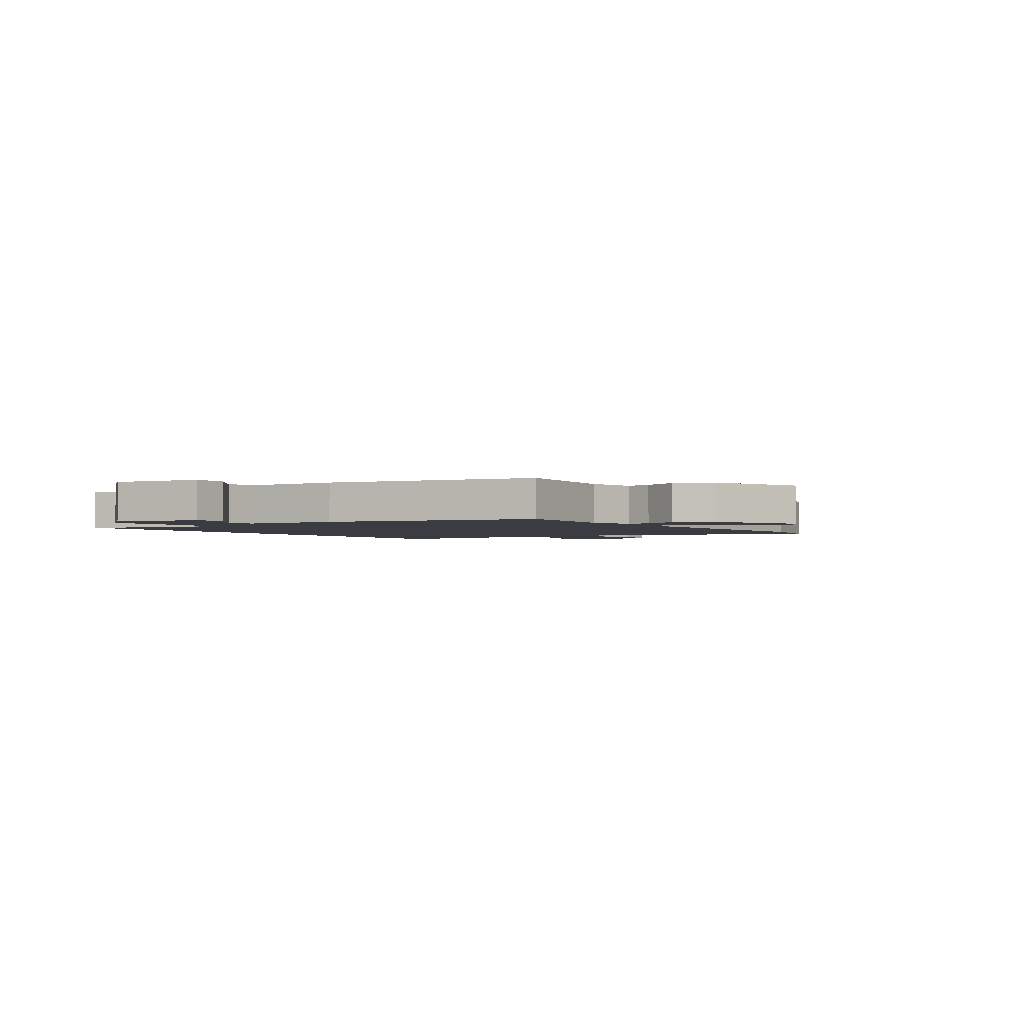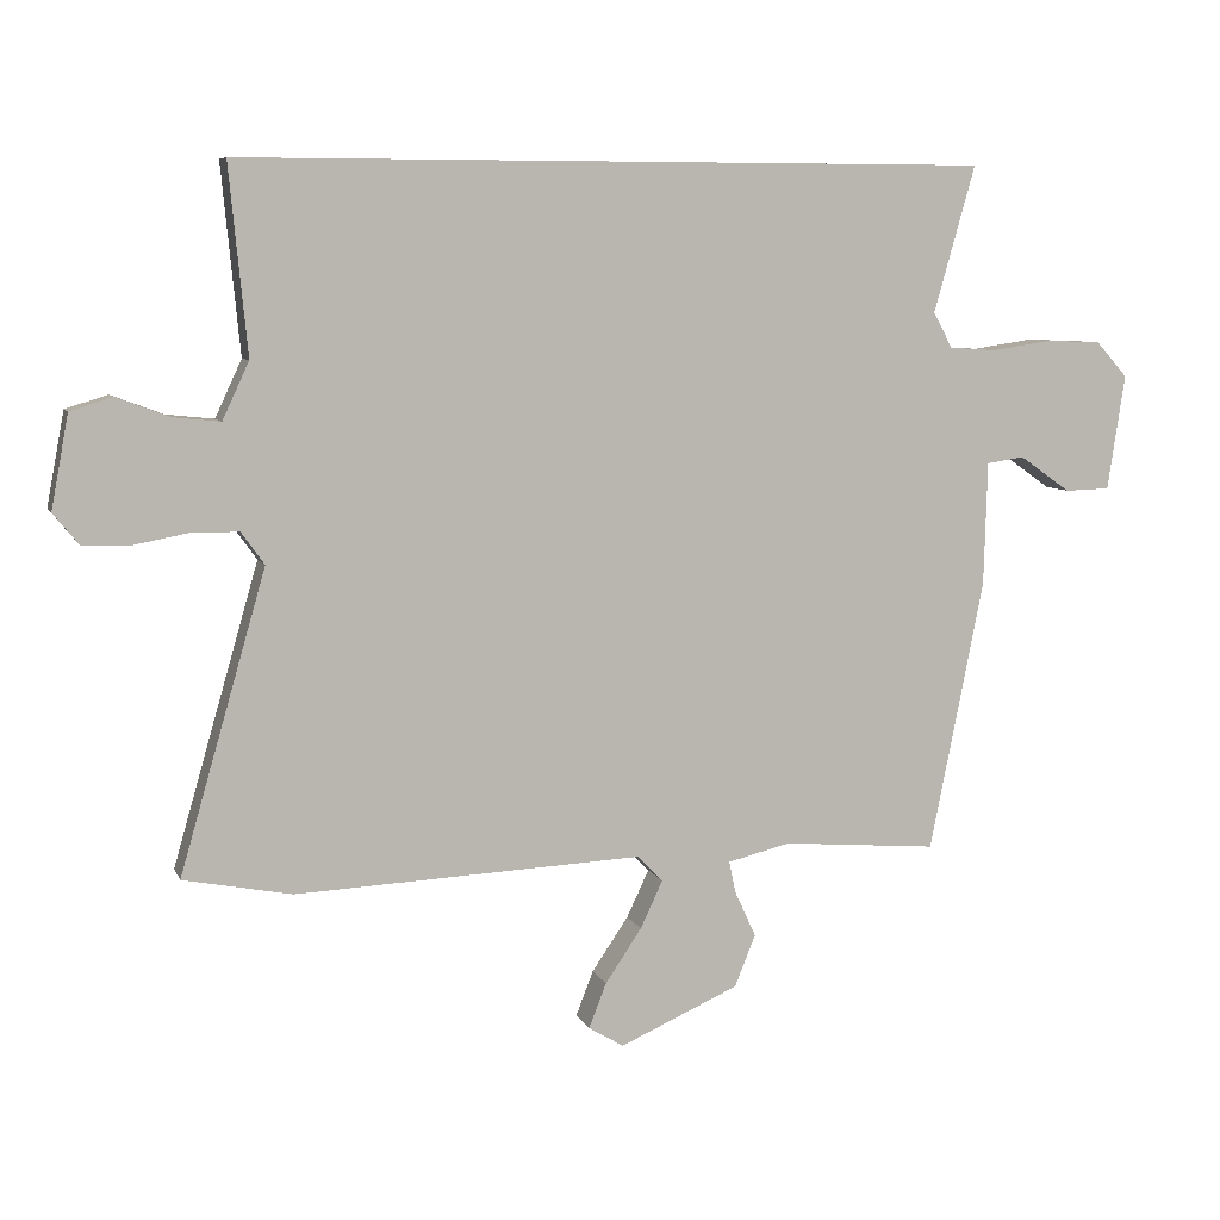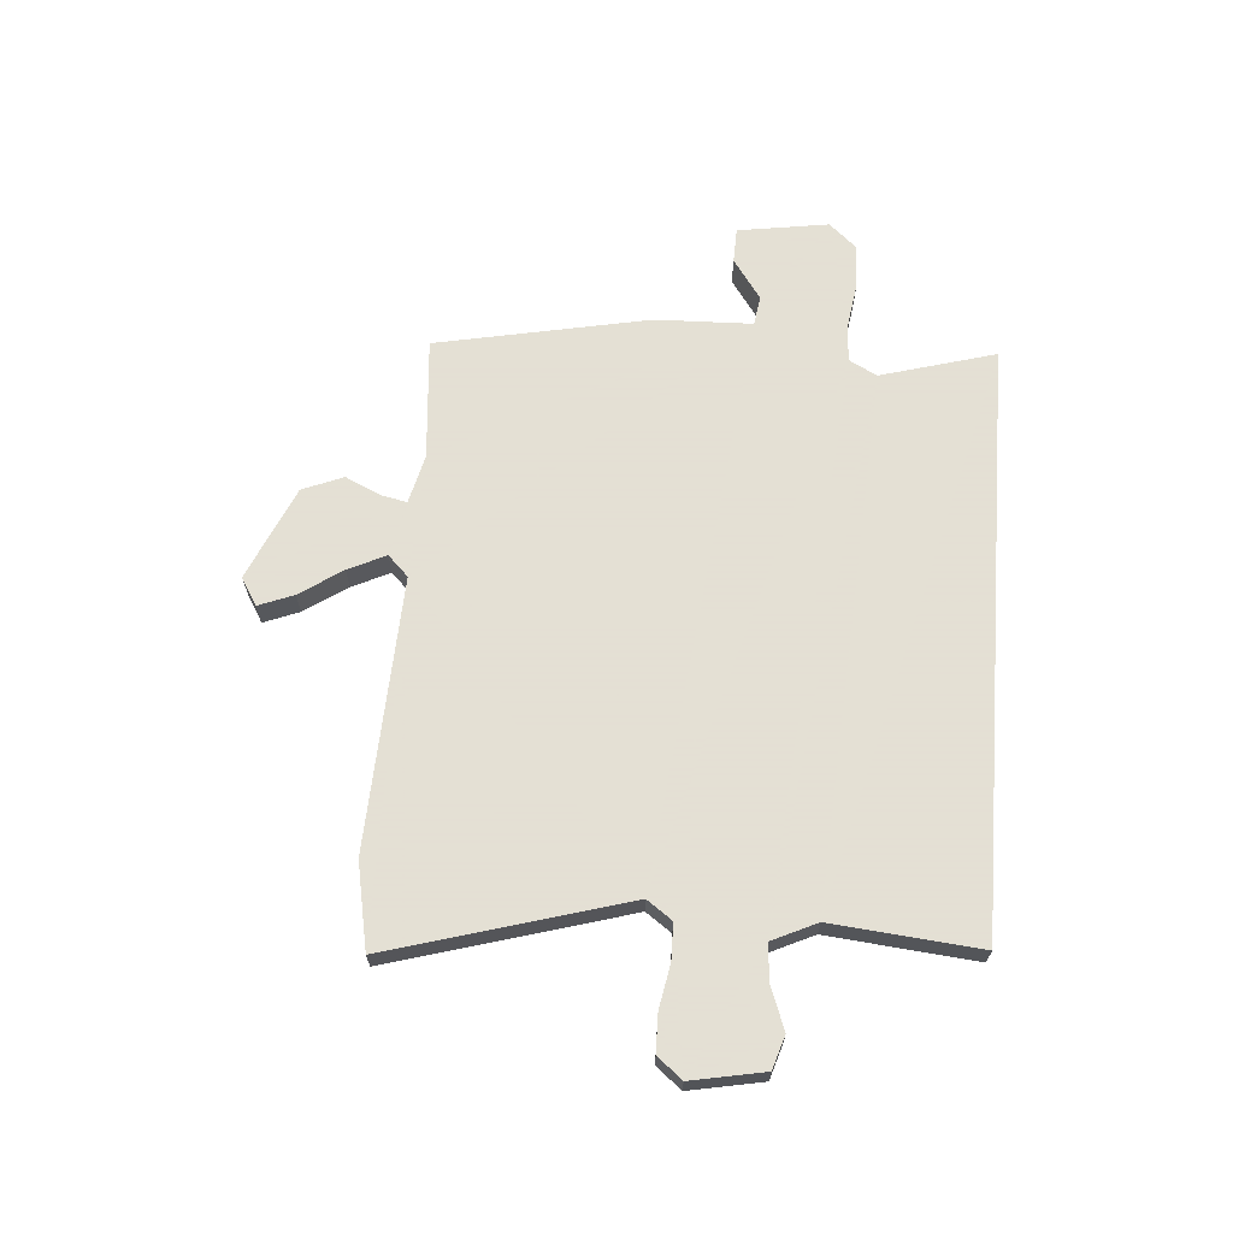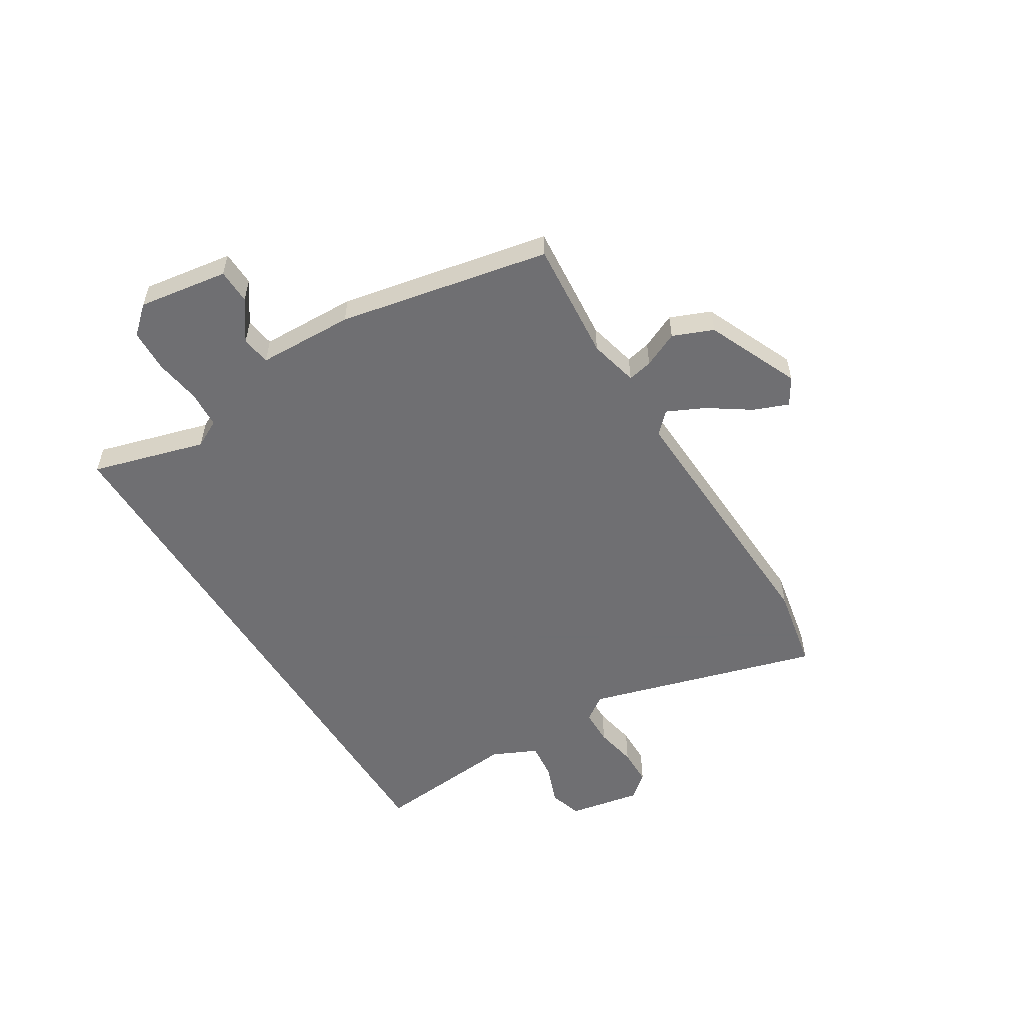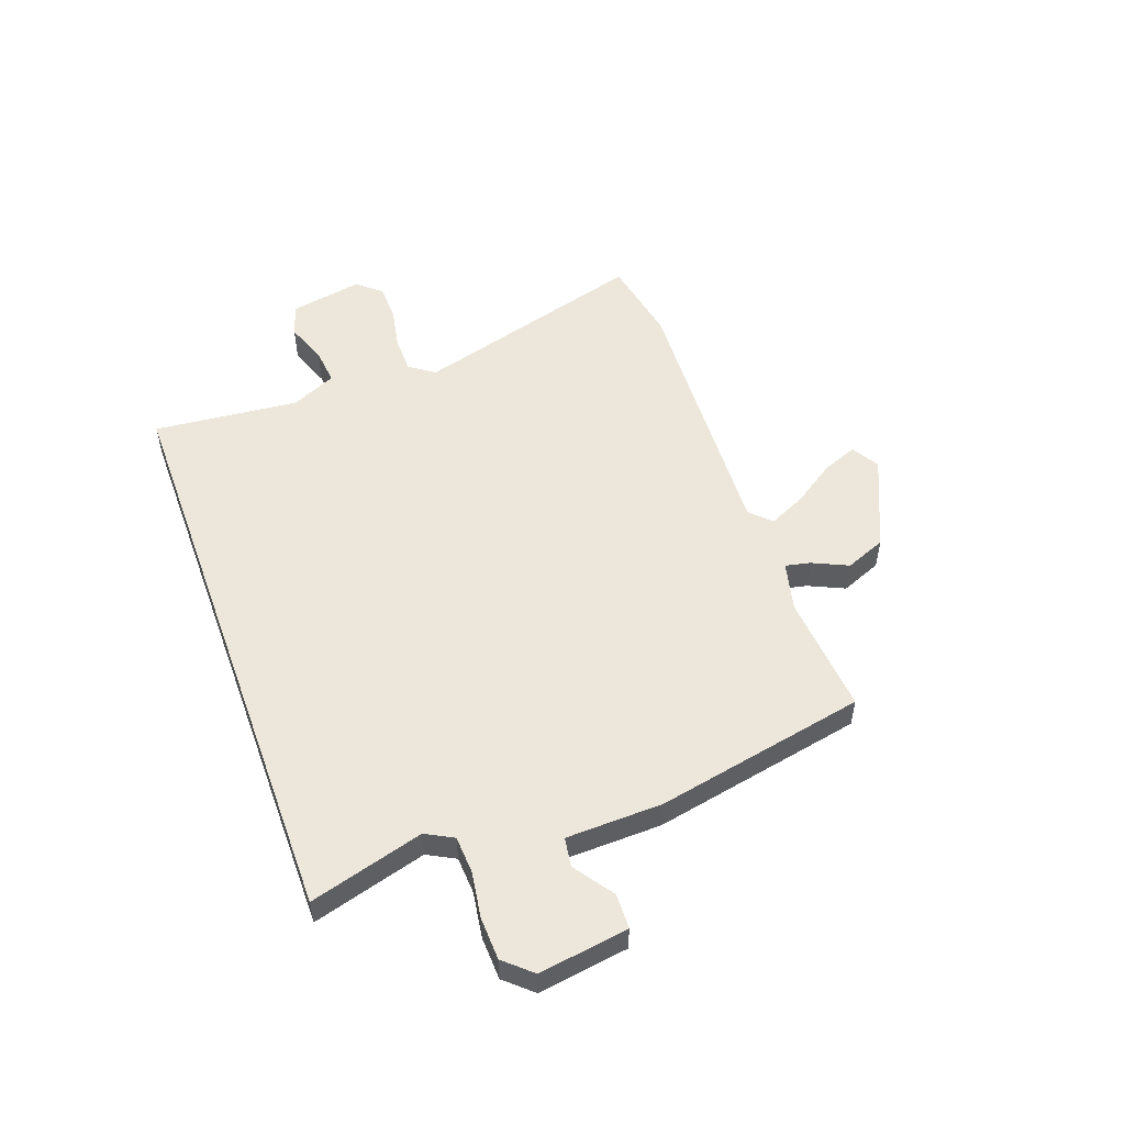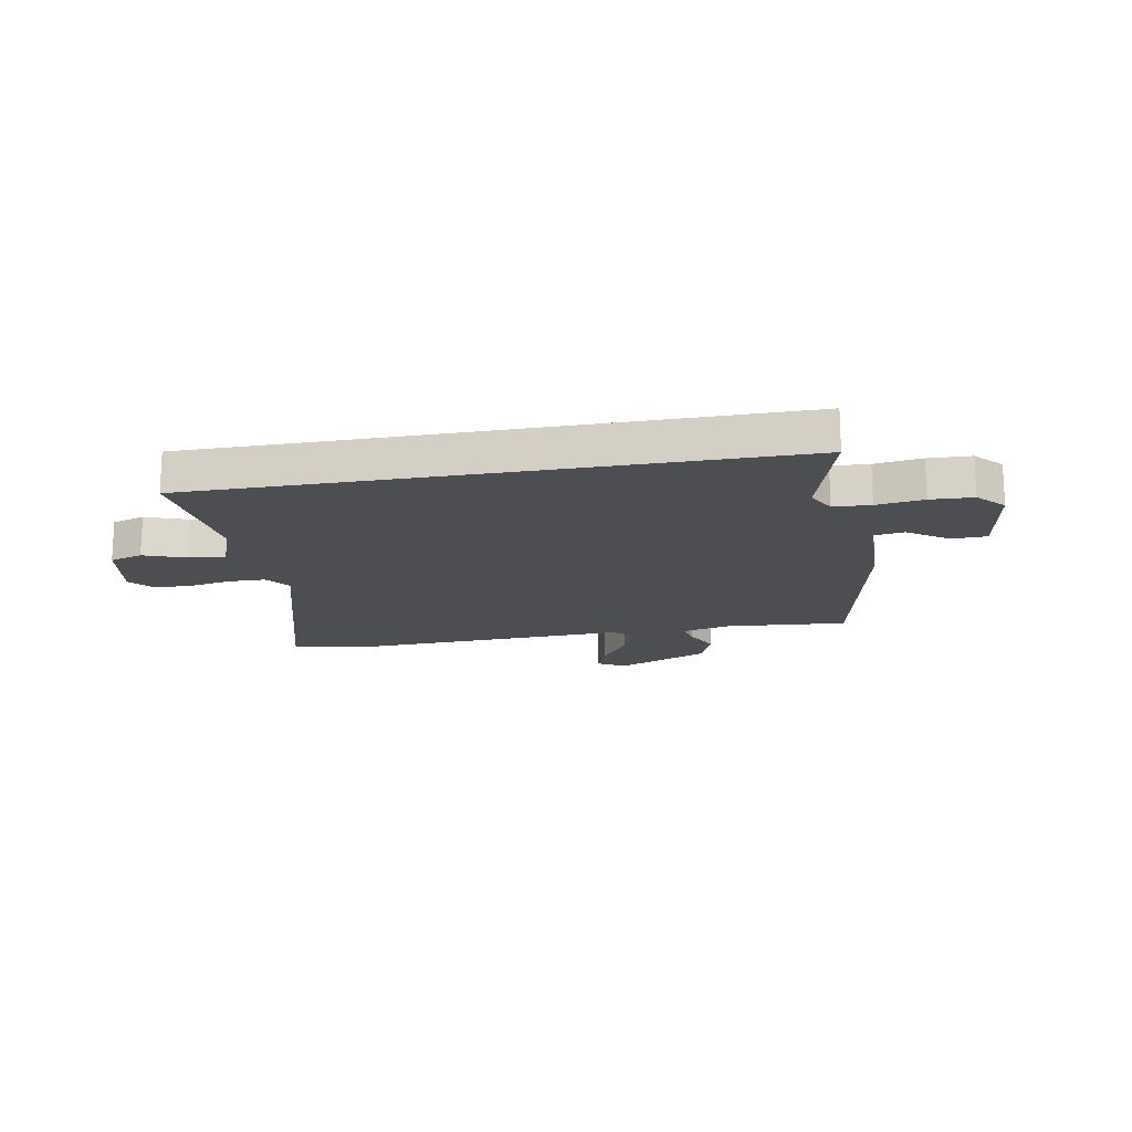
<metadata>
{"format":"obj","ext":"obj","renderer":"f3d","projection":"perspective","resolution":1024,"background":"white","views":[{"elev":-2.2,"azim":123.2,"up":"+Y"},{"elev":7.2,"azim":-16.0,"up":"+Z"},{"elev":66.2,"azim":-85.7,"up":"+Y"},{"elev":-54.7,"azim":121.5,"up":"+Y"},{"elev":52.8,"azim":70.1,"up":"+Y"},{"elev":-16.6,"azim":10.4,"up":"+Y"}]}
</metadata>
<code>
v 0.516 0.07 0.5
v 0.457 0.07 0.291
v 0.484 0.07 0.24
v 0.552 0.07 0.236
v 0.638 0.07 0.249
v 0.716 0.07 0.246
v 0.761 0.07 0.196
v 0.736 0.07 0.031
v 0.672 0.07 0.029
v 0.599 0.07 0.08
v 0.545 0.07 0.072
v 0.54 0.07 -0.105
v 0.463 0.07 -0.492
v 0.241 0.07 -0.474
v 0.151 0.07 -0.496
v 0.161 0.07 -0.542
v 0.191 0.07 -0.607
v 0.161 0.07 -0.681
v -0.009 0.07 -0.756
v -0.059 0.07 -0.726
v -0.034 0.07 -0.662
v 0.018 0.07 -0.585
v 0.05 0.07 -0.517
v 0.013 0.07 -0.48
v -0.482 0.07 -0.503
v -0.637 0.07 -0.473
v -0.514 0.07 -0.045
v -0.547 0.07 0.001
v -0.613 0.07 0.002
v -0.691 0.07 -0.013
v -0.76 0.07 -0.012
v -0.797 0.07 0.033
v -0.772 0.07 0.166
v -0.712 0.07 0.185
v -0.637 0.07 0.157
v -0.569 0.07 0.15
v -0.531 0.07 0.232
v -0.557 0.07 0.5
v 0.516 0 0.5
v 0.457 0 0.291
v 0.484 0 0.24
v 0.552 0 0.236
v 0.638 0 0.249
v 0.716 0 0.246
v 0.761 0 0.196
v 0.736 0 0.031
v 0.672 0 0.029
v 0.599 0 0.08
v 0.545 0 0.072
v 0.54 0 -0.105
v 0.463 0 -0.492
v 0.241 0 -0.474
v 0.151 0 -0.496
v 0.161 0 -0.542
v 0.191 0 -0.607
v 0.161 0 -0.681
v -0.009 0 -0.756
v -0.059 0 -0.726
v -0.034 0 -0.662
v 0.018 0 -0.585
v 0.05 0 -0.517
v 0.013 0 -0.48
v -0.482 0 -0.503
v -0.637 0 -0.473
v -0.514 0 -0.045
v -0.547 0 0.001
v -0.613 0 0.002
v -0.691 0 -0.013
v -0.76 0 -0.012
v -0.797 0 0.033
v -0.772 0 0.166
v -0.712 0 0.185
v -0.637 0 0.157
v -0.569 0 0.15
v -0.531 0 0.232
v -0.557 0 0.5
f 37 38 1 2
f 36 37 2 3
f 32 33 34 35
f 32 35 36
f 29 30 31 32
f 28 29 32 36
f 27 28 36 3
f 24 25 26 27
f 19 20 21 22
f 19 22 23
f 16 17 18 19
f 15 16 19 23
f 14 15 23 24
f 11 12 13 14
f 7 8 9 10
f 7 10 11
f 4 5 6 7
f 4 7 11
f 11 14 24 27
f 3 4 11 27
f 40 39 76 75
f 41 40 75 74
f 73 72 71 70
f 74 73 70
f 70 69 68 67
f 74 70 67 66
f 41 74 66 65
f 65 64 63 62
f 60 59 58 57
f 61 60 57
f 57 56 55 54
f 61 57 54 53
f 62 61 53 52
f 52 51 50 49
f 48 47 46 45
f 49 48 45
f 45 44 43 42
f 49 45 42
f 65 62 52 49
f 65 49 42 41
f 1 39 40 2
f 2 40 41 3
f 3 41 42 4
f 4 42 43 5
f 5 43 44 6
f 6 44 45 7
f 7 45 46 8
f 8 46 47 9
f 9 47 48 10
f 10 48 49 11
f 11 49 50 12
f 12 50 51 13
f 13 51 52 14
f 14 52 53 15
f 15 53 54 16
f 16 54 55 17
f 17 55 56 18
f 18 56 57 19
f 19 57 58 20
f 20 58 59 21
f 21 59 60 22
f 22 60 61 23
f 23 61 62 24
f 24 62 63 25
f 25 63 64 26
f 26 64 65 27
f 27 65 66 28
f 28 66 67 29
f 29 67 68 30
f 30 68 69 31
f 31 69 70 32
f 32 70 71 33
f 33 71 72 34
f 34 72 73 35
f 35 73 74 36
f 36 74 75 37
f 37 75 76 38
f 38 76 39 1

</code>
